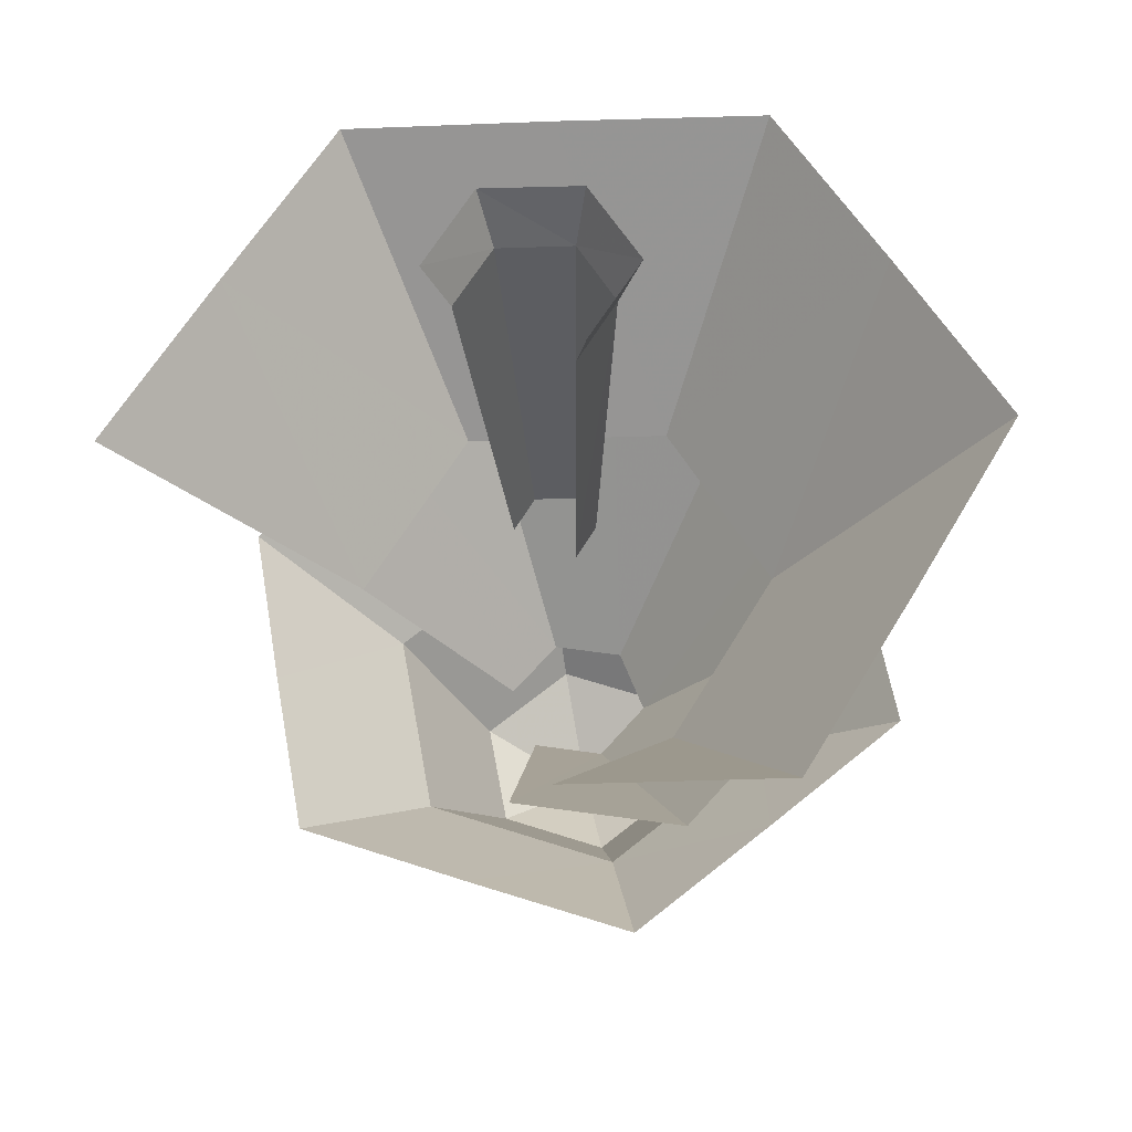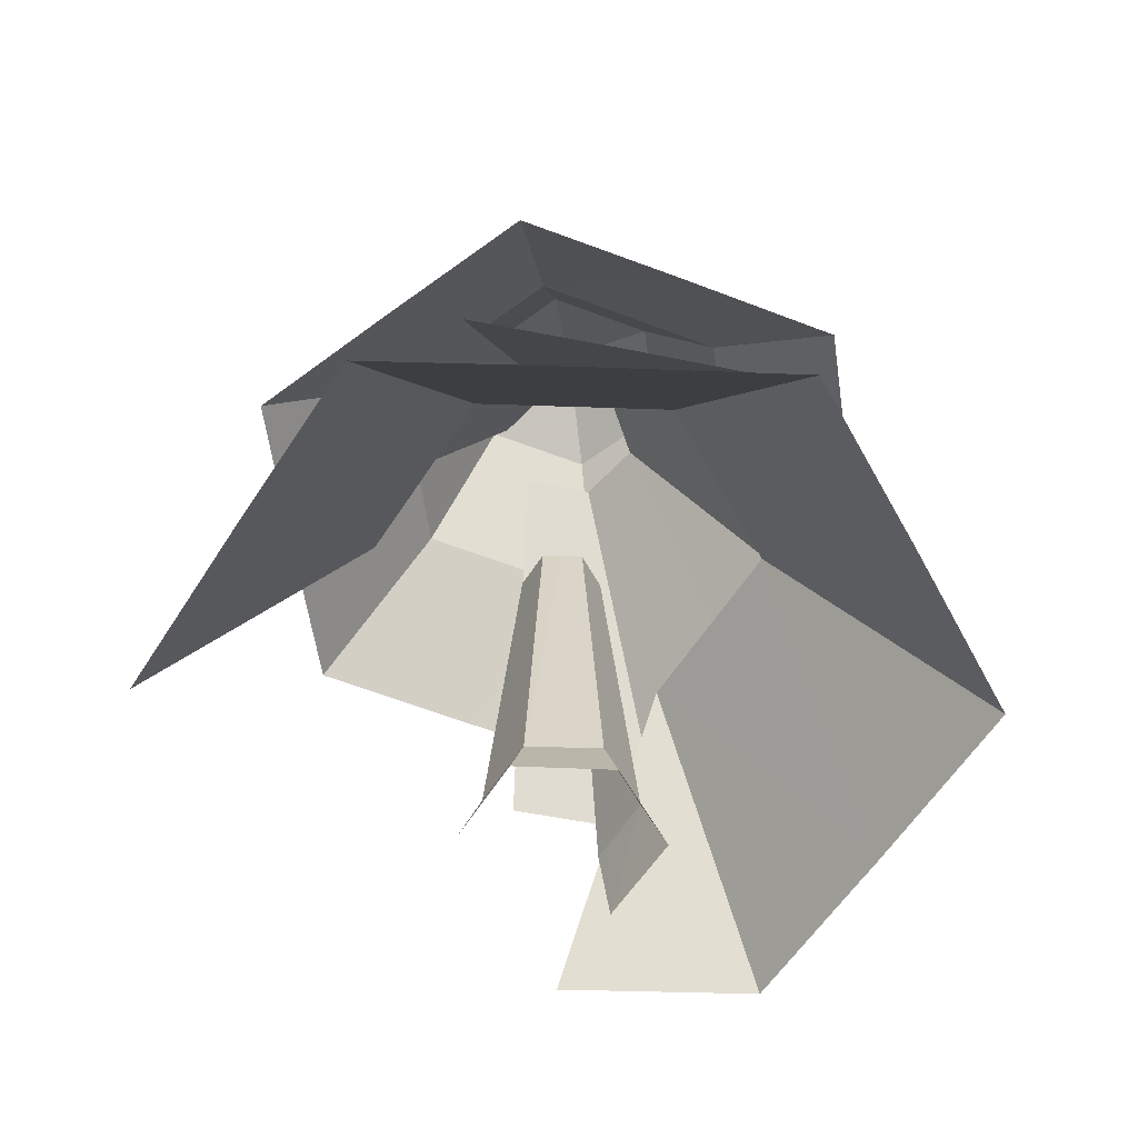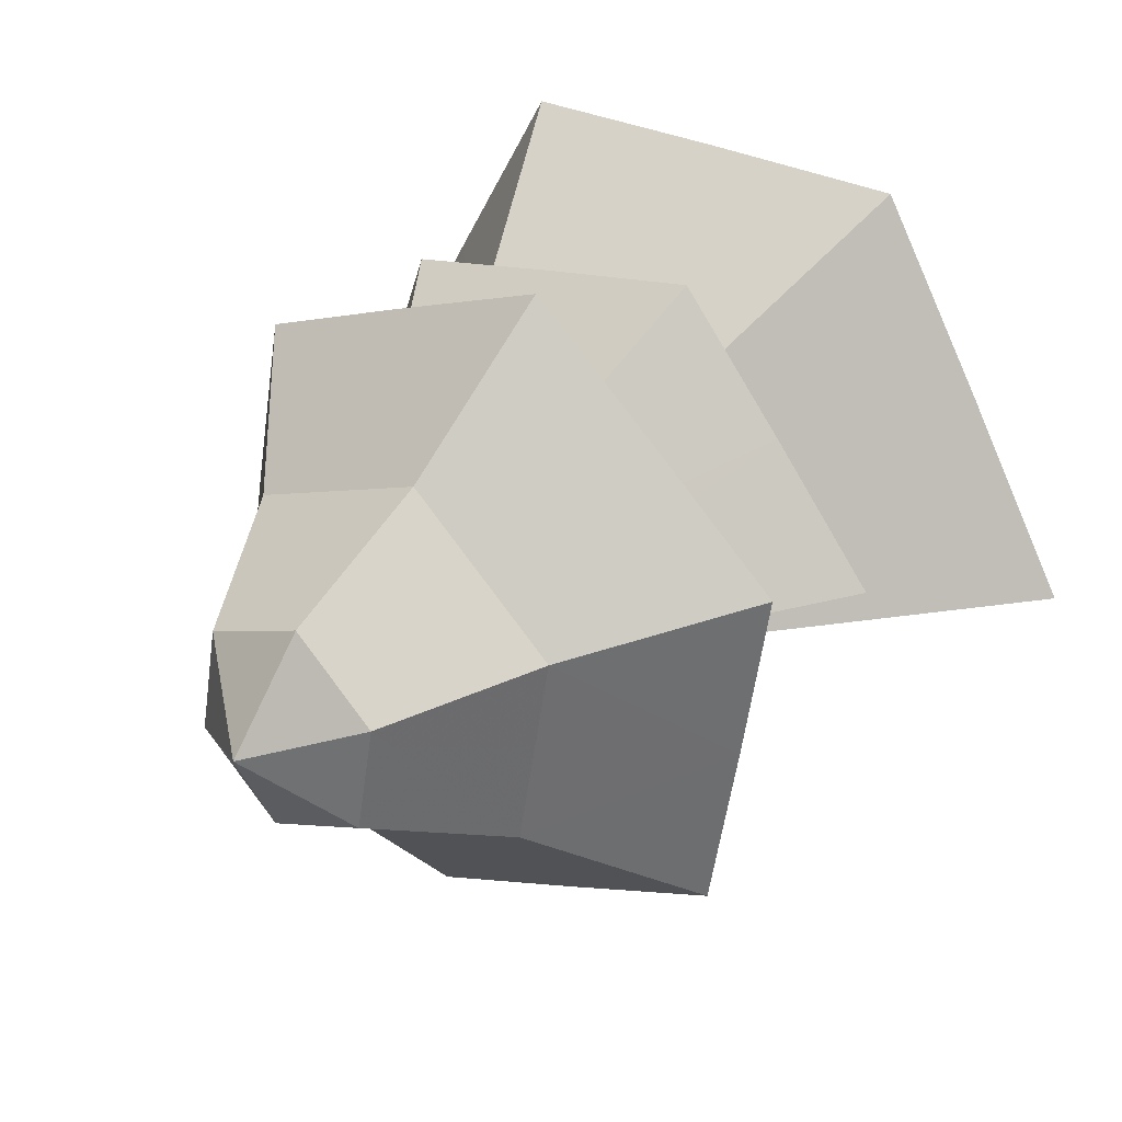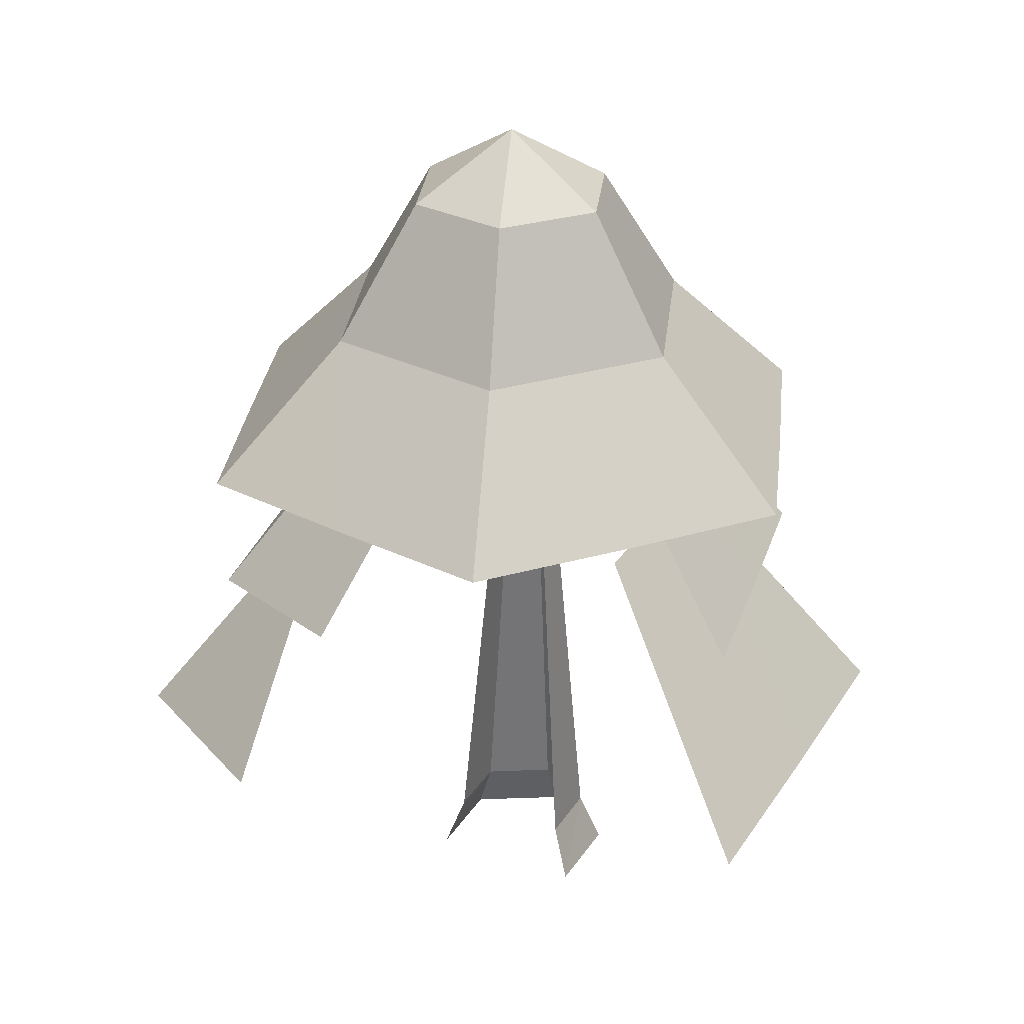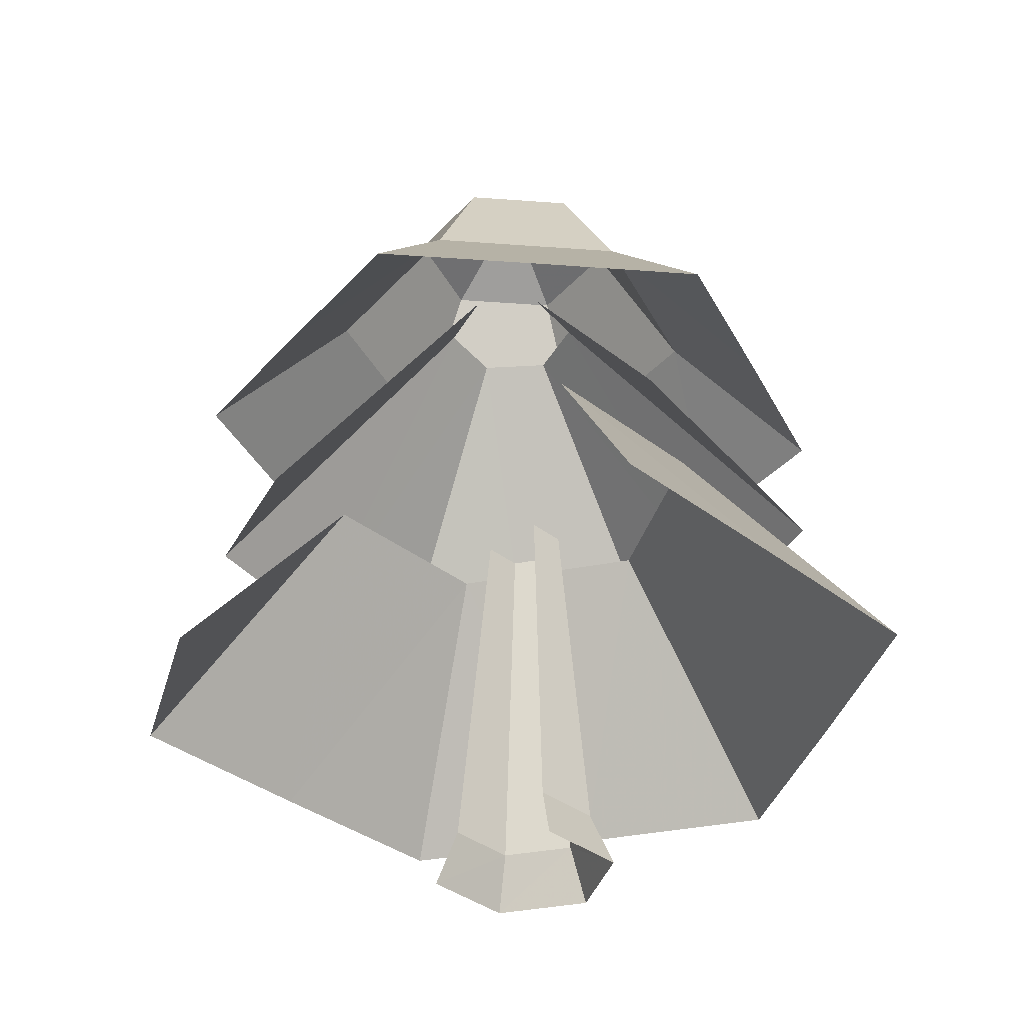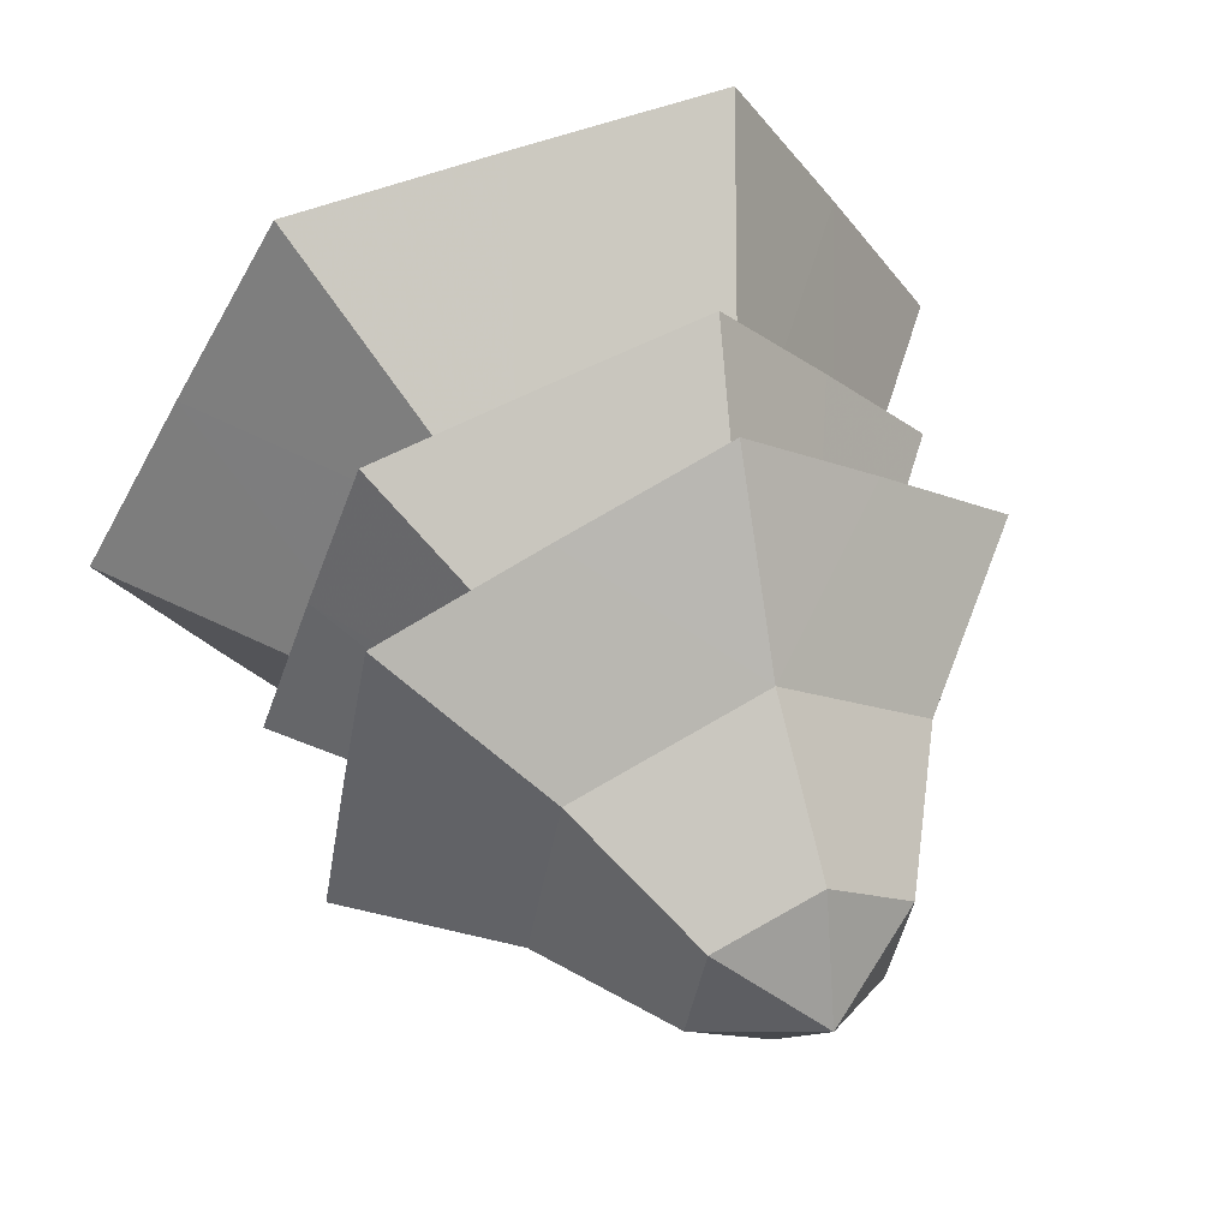
<metadata>
{"format":"obj","ext":"obj","renderer":"f3d","projection":"perspective","resolution":1024,"background":"white","views":[{"elev":-32.2,"azim":2.8,"up":"+Z"},{"elev":-57.2,"azim":-2.0,"up":"+Y"},{"elev":28.6,"azim":-141.8,"up":"+Z"},{"elev":29.5,"azim":-123.5,"up":"+Y"},{"elev":-35.8,"azim":-105.6,"up":"+Y"},{"elev":52.6,"azim":157.4,"up":"+Z"}]}
</metadata>
<code>
v  -0.3143 0.4285 0.1139
v  -0.3258 0.1901 0.3861
v  -0.0577 0.4285 0.3292
v  -0.5476 0.1908 0.1979
v  -0.102 0.1908 0.5718
v  -0.0323 0.6677 0.1812
v  -0.174 0.6677 0.0623
v  -0.0008 0.7806 -0.0012
v  -0.2561 0.4285 -0.216
v  -0.4987 0.1901 -0.0888
v  -0.4465 0.1908 -0.3749
v  -0.1419 0.6677 -0.1198
v  0.2571 0.4285 0.2146
v  0.1719 0.1901 0.4739
v  0.4447 0.1908 0.3729
v  0.1415 0.6677 0.118
v  0.0587 0.4285 -0.3306
v  0.3153 0.4285 -0.1153
v  0.3239 0.1901 -0.3882
v  0.1001 0.1908 -0.5739
v  0.5457 0.1908 -0.2
v  0.032 0.6677 -0.1831
v  0.1737 0.6677 -0.0642
v  -0.1738 0.1901 -0.476
v  0.4968 0.1901 0.0867
v  0.0483 -0.6846 0.1224
v  0.1482 -0.7806 0.0179
v  0.1086 -0.6846 0.0179
v  0.0673 -0.7806 0.1553
v  0.0527 -0.0818 0.0208
v  0.0195 -0.0818 0.0783
v  -0.0138 -0.0818 0.0799
v  -0.0723 -0.6846 0.1224
v  -0.0921 -0.7806 0.1567
v  0.0673 -0.7806 -0.1195
v  0.0483 -0.6846 -0.0865
v  0.0195 -0.0818 -0.0369
v  -0.0471 -0.0818 0.0783
v  -0.1326 -0.6846 0.0179
v  -0.0803 -0.0818 0.0205
v  -0.1706 -0.7806 0.0179
v  0.0755 0.4442 0.0883
v  0.4518 -0.0751 0.1644
v  0.1156 0.4442 -0.0218
v  0.3556 -0.0745 0.4242
v  0.5451 -0.0745 -0.0965
v  -0.0399 0.4442 0.1087
v  0.083 -0.0751 0.4739
v  -0.1901 -0.0745 0.5204
v  0.0403 0.4442 -0.1116
v  0.3682 -0.0751 -0.3098
v  0.1889 -0.0745 -0.521
v  -0.1152 0.4442 0.0189
v  -0.3694 -0.0751 0.3092
v  -0.5463 -0.0745 0.0959
v  -0.0842 -0.0751 -0.4744
v  -0.0751 0.4442 -0.0912
v  0.3394 0.0539 -0.0018
v  0.5322 -0.3961 -0.3073
v  0.1694 0.0539 -0.2962
v  0.7073 -0.3956 -0
v  0.3536 -0.3956 -0.6125
v  0.1694 0.0539 0.2926
v  0.5322 -0.3961 0.3073
v  0.3536 -0.3956 0.6125
v  -0 -0.3961 -0.6145
v  -0.1705 0.0539 0.2926
v  -0.3405 0.0539 -0.0018
v  -0.5322 -0.3961 0.3073
v  -0.3536 -0.3956 0.6125
v  -0.7073 -0.3956 0
v  -0 -0.3961 0.6145
g forest09
f 1 2 3
f 1 4 2
f 2 5 3
f 6 1 3
f 1 6 7
f 8 7 6
f 1 9 10
f 1 10 4
f 10 9 11
f 7 9 1
f 9 7 12
f 12 7 8
f 13 3 14
f 13 14 15
f 14 3 5
f 13 6 3
f 6 13 16
f 8 6 16
f 17 18 19
f 17 19 20
f 19 18 21
f 22 18 17
f 18 22 23
f 8 23 22
f 17 24 9
f 17 20 24
f 24 11 9
f 12 17 9
f 17 12 22
f 8 22 12
f 13 25 18
f 13 15 25
f 25 21 18
f 18 16 13
f 16 18 23
f 8 16 23
f 26 27 28
f 27 26 29
f 30 26 28
f 26 30 31
f 32 26 31
f 26 32 33
f 34 26 33
f 35 28 27
f 28 35 36
f 37 28 36
f 28 37 30
f 33 32 38
f 38 39 33
f 39 38 40
f 41 33 39
f 33 41 34
f 26 34 29
f 42 43 44
f 42 45 43
f 43 46 44
f 42 47 48
f 42 48 45
f 48 47 49
f 50 44 51
f 50 51 52
f 51 44 46
f 53 54 47
f 53 55 54
f 54 49 47
f 50 56 57
f 50 52 56
f 58 59 60
f 58 61 59
f 59 62 60
f 58 63 64
f 58 64 61
f 64 63 65
f 66 60 62
f 67 68 69
f 67 69 70
f 69 68 71
f 67 72 63
f 67 70 72
f 72 65 63

</code>
